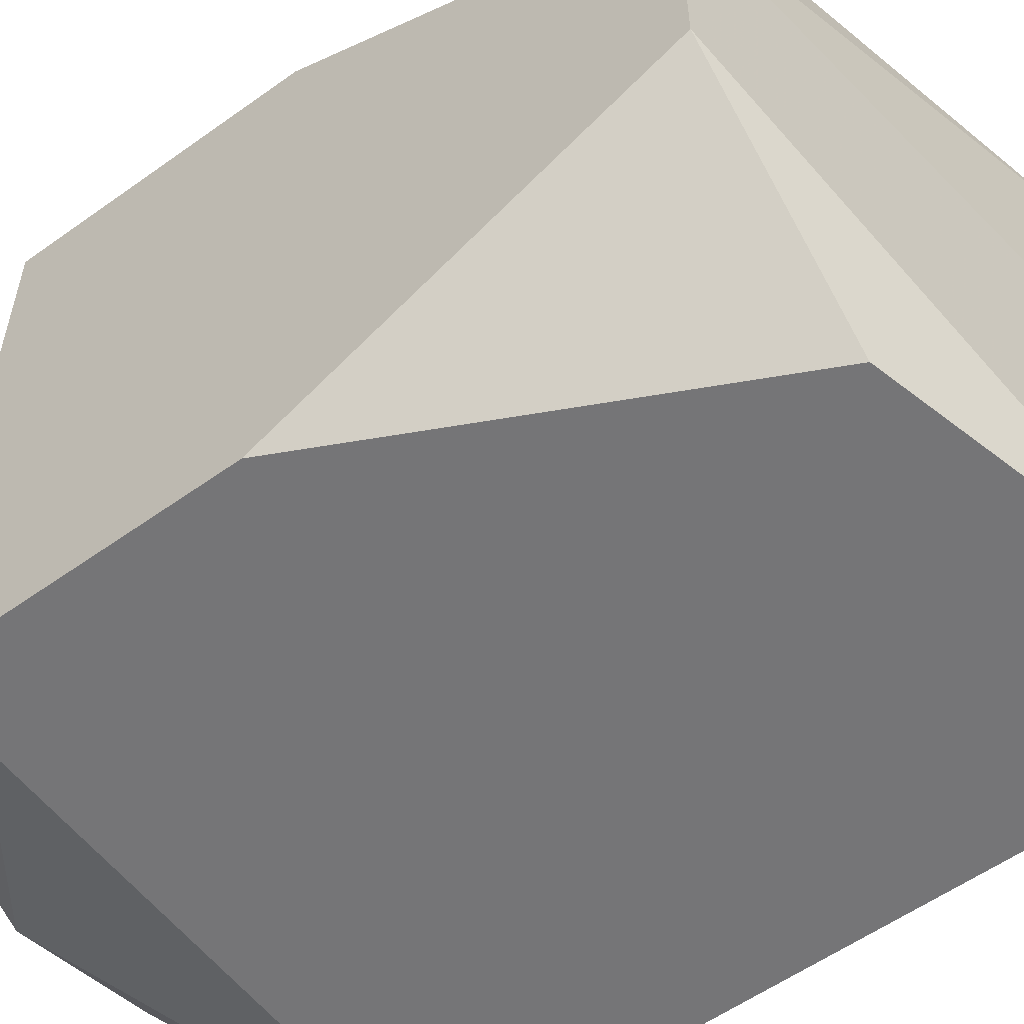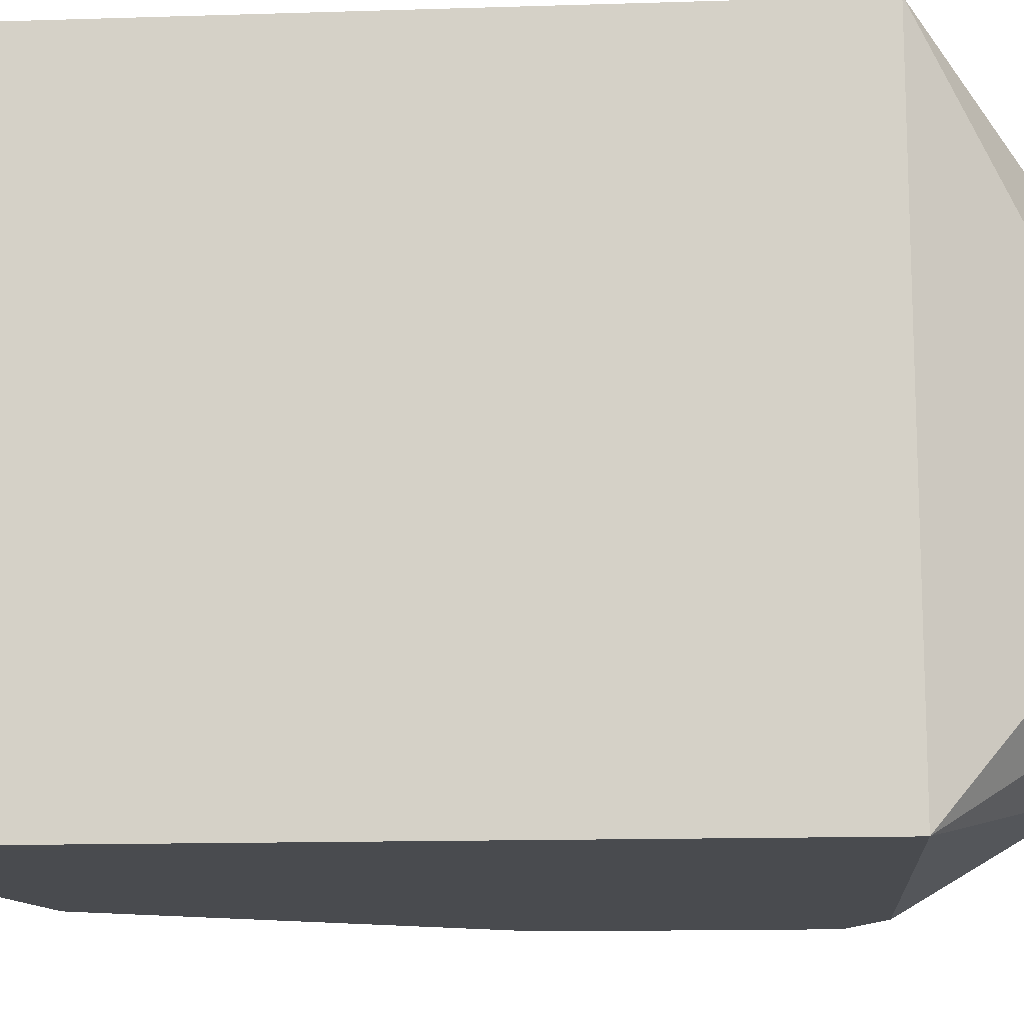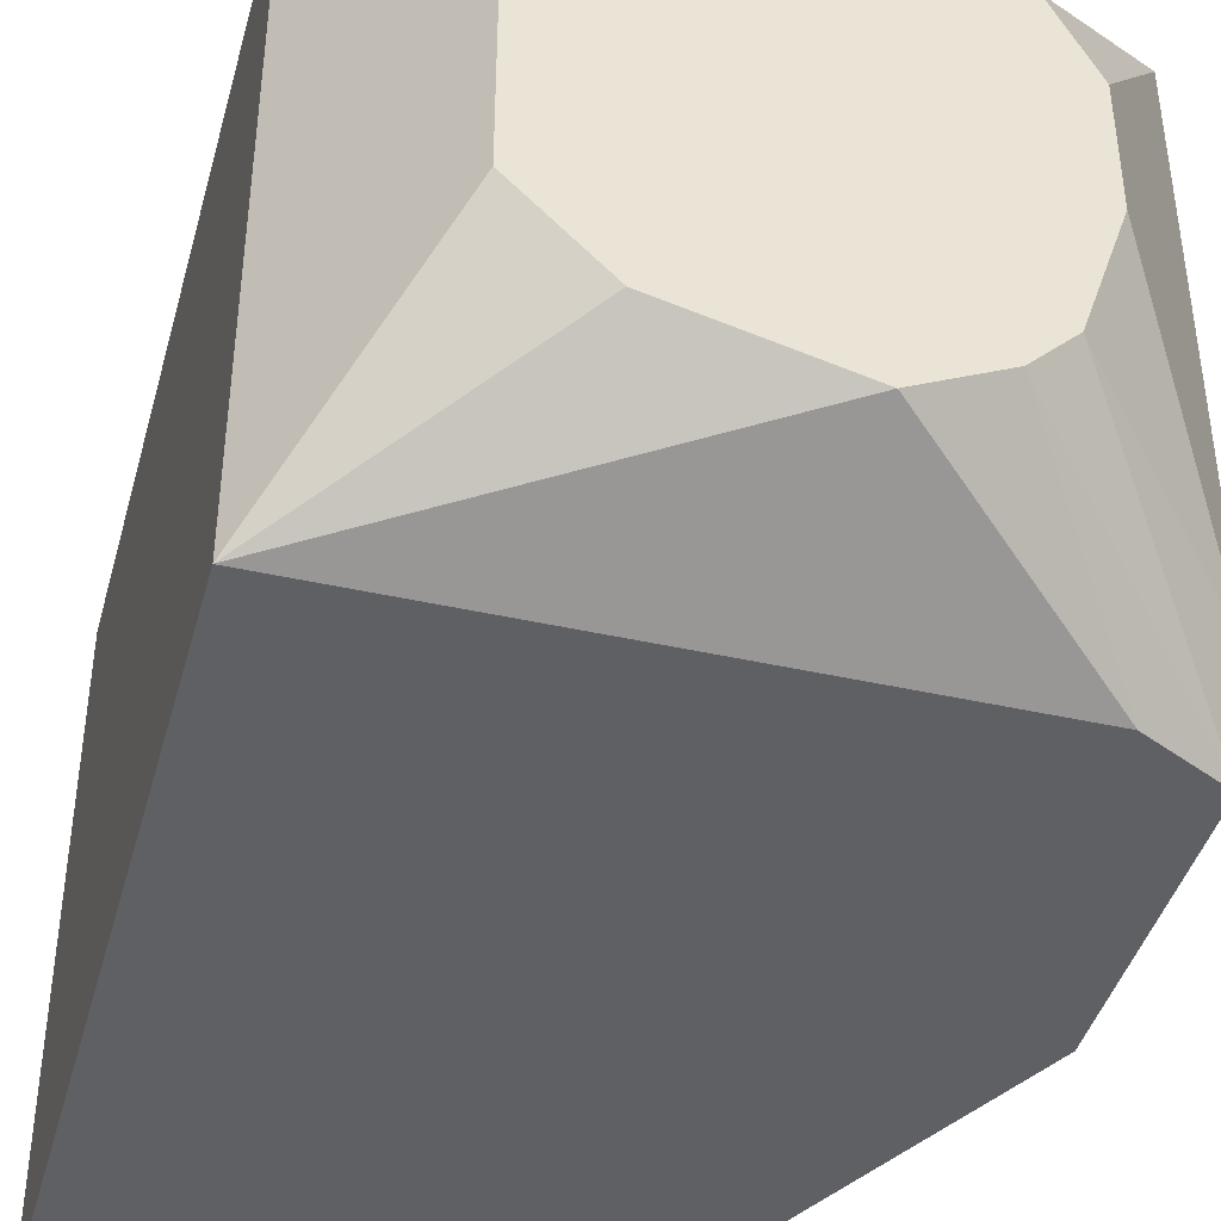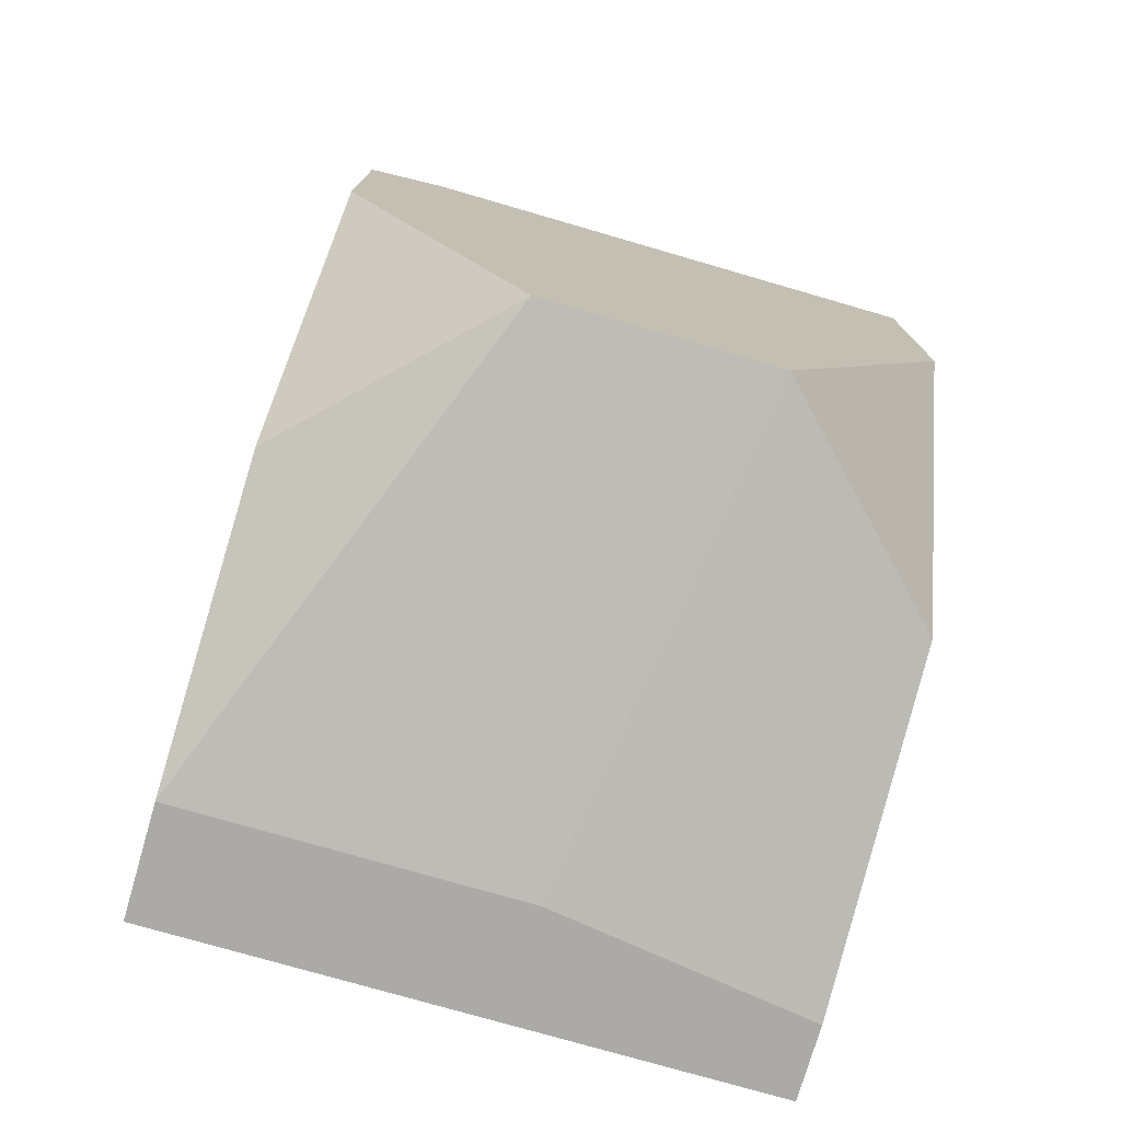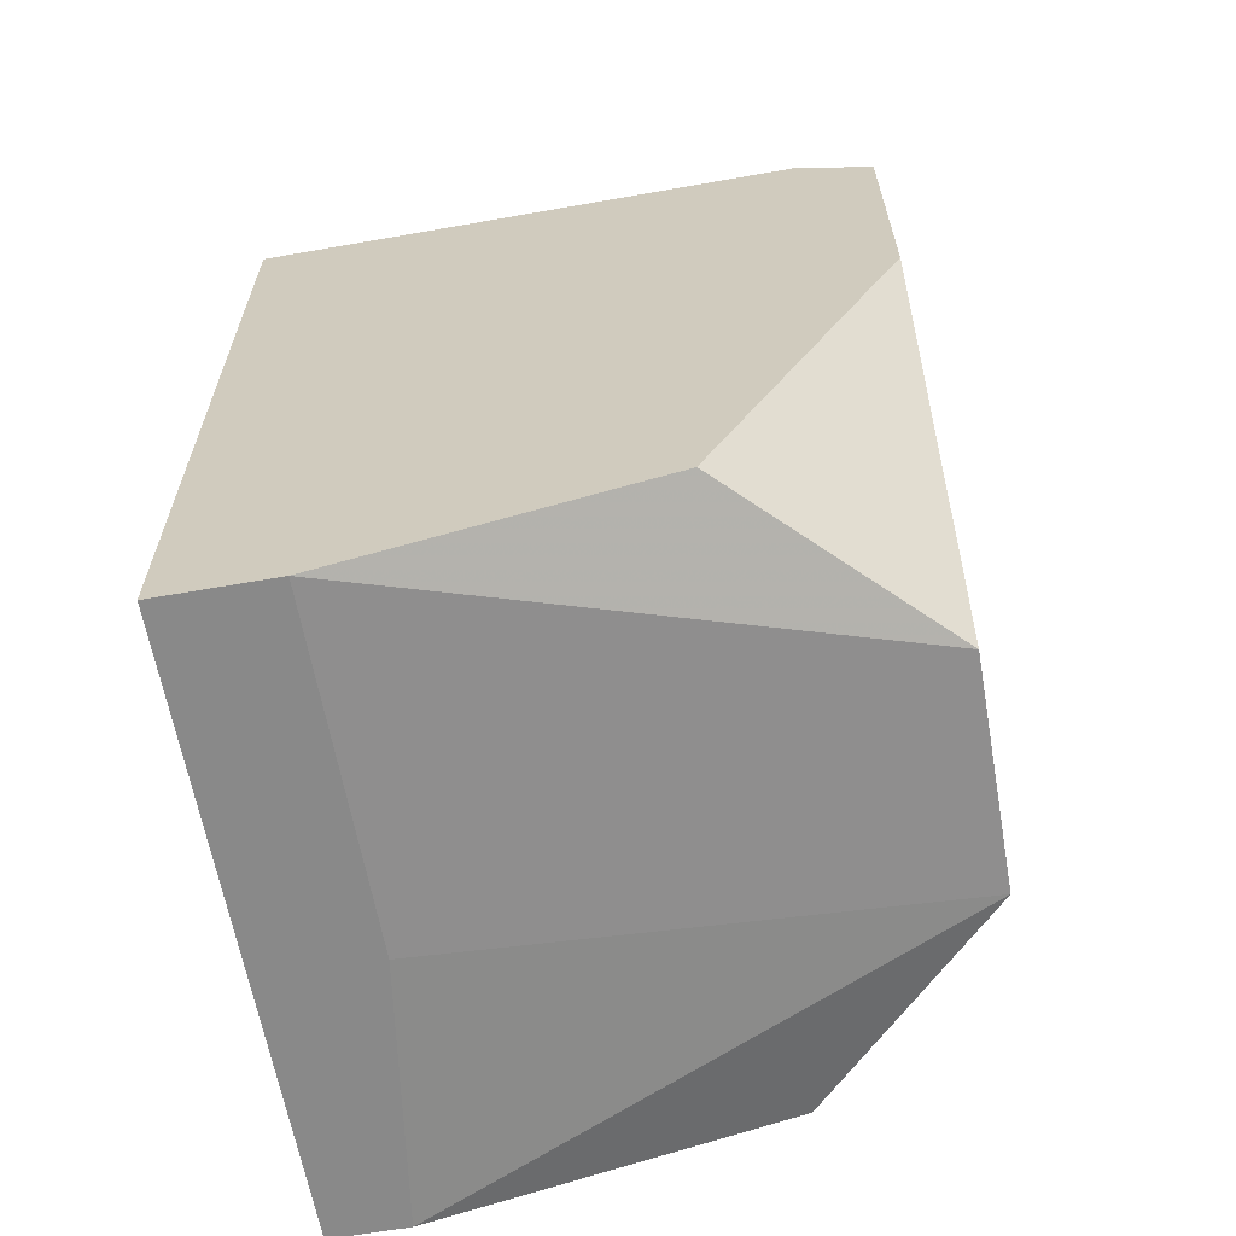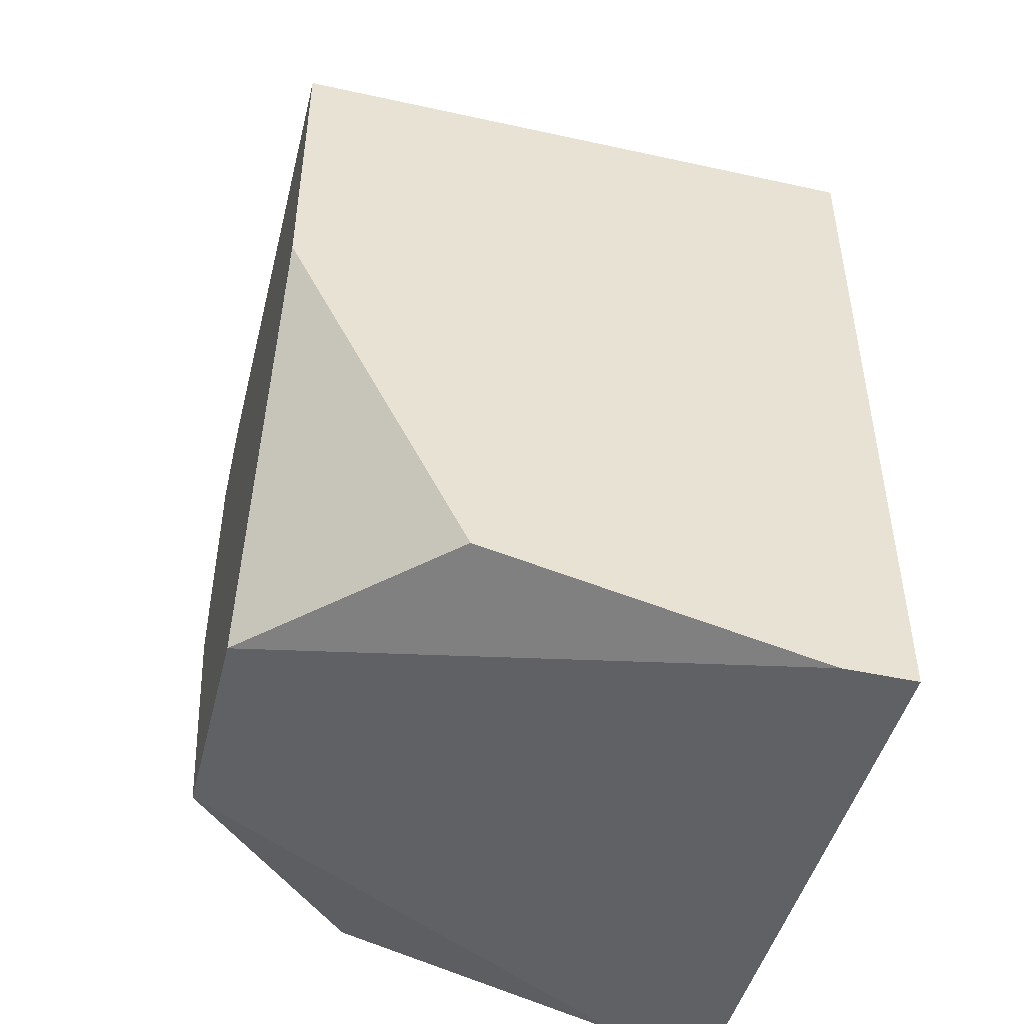
<metadata>
{"format":"obj","ext":"obj","renderer":"f3d","projection":"perspective","resolution":1024,"background":"white","views":[{"elev":-56.6,"azim":126.8,"up":"+Y"},{"elev":-13.7,"azim":-85.9,"up":"+Y"},{"elev":-42.2,"azim":-15.1,"up":"+Y"},{"elev":-76.0,"azim":73.8,"up":"+Z"},{"elev":-63.1,"azim":10.1,"up":"+Z"},{"elev":-46.5,"azim":166.0,"up":"+Z"}]}
</metadata>
<code>
v -0.02674 -0.02268 -0.001034
v -0.01337 -0.006224 0.01954
v -0.01954 -0.009311 0.02366
v -0.02983 -0.006224 -0.001034
v -0.02983 -0.02268 0.01954
v -0.01337 -0.01754 0.001025
v -0.01337 -0.02268 0.01851
v -0.02983 -0.006224 0.01954
v -0.01851 -0.006224 0.001025
v -0.02468 -0.0196 0.02366
v -0.02983 -0.02268 -0.001034
v -0.01337 -0.01137 0.001025
v -0.01851 -0.02268 0.001025
v -0.01645 -0.01548 0.02366
v -0.02674 -0.01343 0.02366
v -0.02057 -0.02063 0.02366
v -0.01337 -0.006224 0.01131
v -0.01337 -0.02268 0.01131
v -0.02777 -0.006224 -0.001034
v -0.02468 -0.01034 0.02366
v -0.01337 -0.02063 0.01954
v -0.01748 -0.01857 0.02366
v -0.01748 -0.01034 0.02366
v -0.02674 -0.01754 0.02366
v -0.01542 -0.02268 0.01954
v -0.02674 -0.01343 -0.001034
v -0.02262 -0.009311 0.02366
v -0.01645 -0.0124 0.02366
v -0.01851 -0.0196 0.02366
f 16 25 29
f 5 1 7
f 6 2 7
f 3 2 8
f 2 4 8
f 4 5 8
f 4 2 9
f 4 1 11
f 1 5 11
f 5 4 11
f 2 6 12
f 6 1 12
f 1 6 13
f 7 1 13
f 3 10 14
f 8 5 15
f 10 3 15
f 10 5 16
f 14 10 16
f 9 2 17
f 2 12 17
f 12 9 17
f 6 7 18
f 13 6 18
f 7 13 18
f 1 4 19
f 4 9 19
f 9 12 19
f 15 3 20
f 8 15 20
f 7 2 21
f 2 14 21
f 14 16 22
f 7 21 22
f 21 14 22
f 2 3 23
f 3 14 23
f 5 10 24
f 15 5 24
f 10 15 24
f 5 7 25
f 16 5 25
f 12 1 26
f 1 19 26
f 19 12 26
f 3 8 27
f 20 3 27
f 8 20 27
f 14 2 28
f 2 23 28
f 23 14 28
f 7 22 29
f 22 16 29
f 25 7 29

</code>
